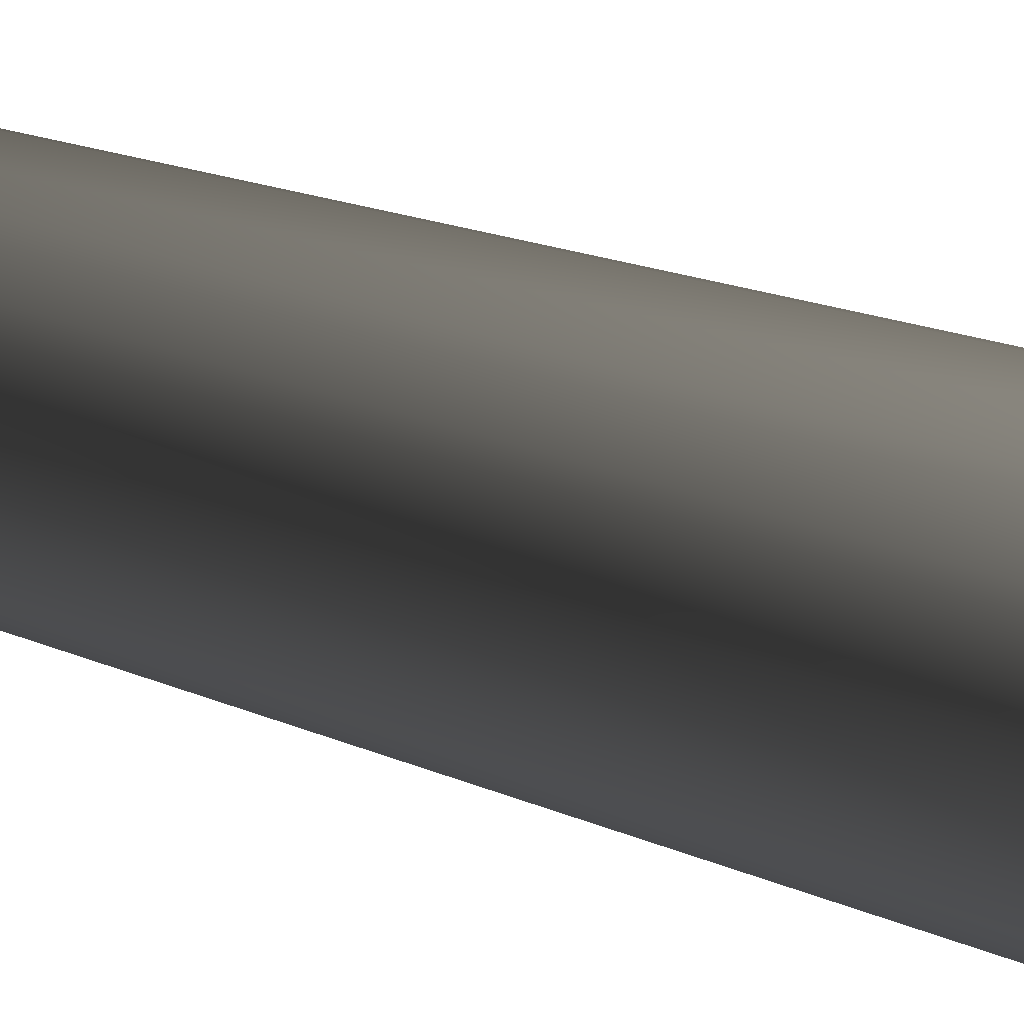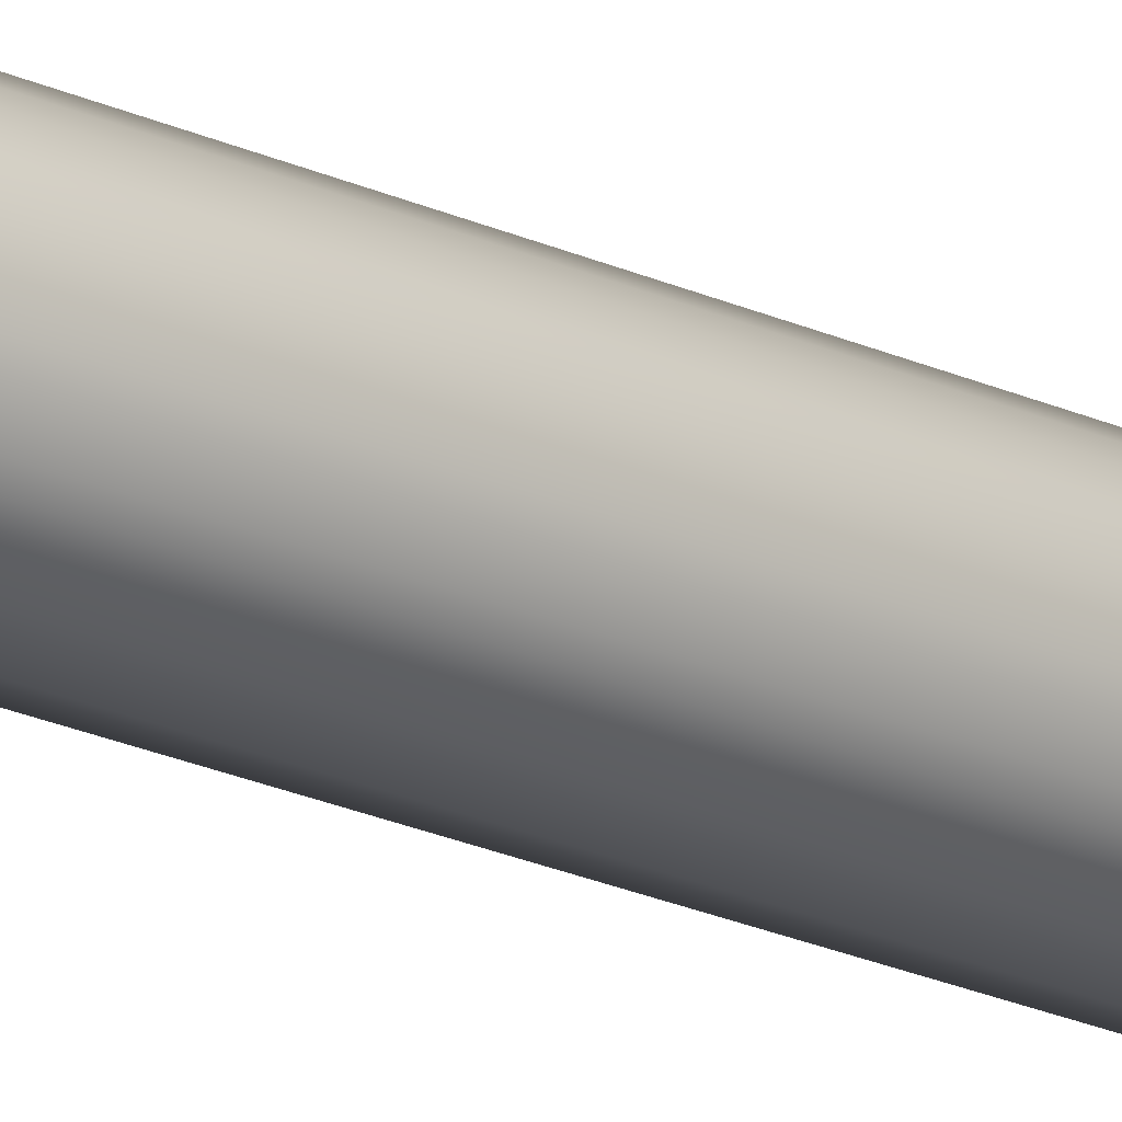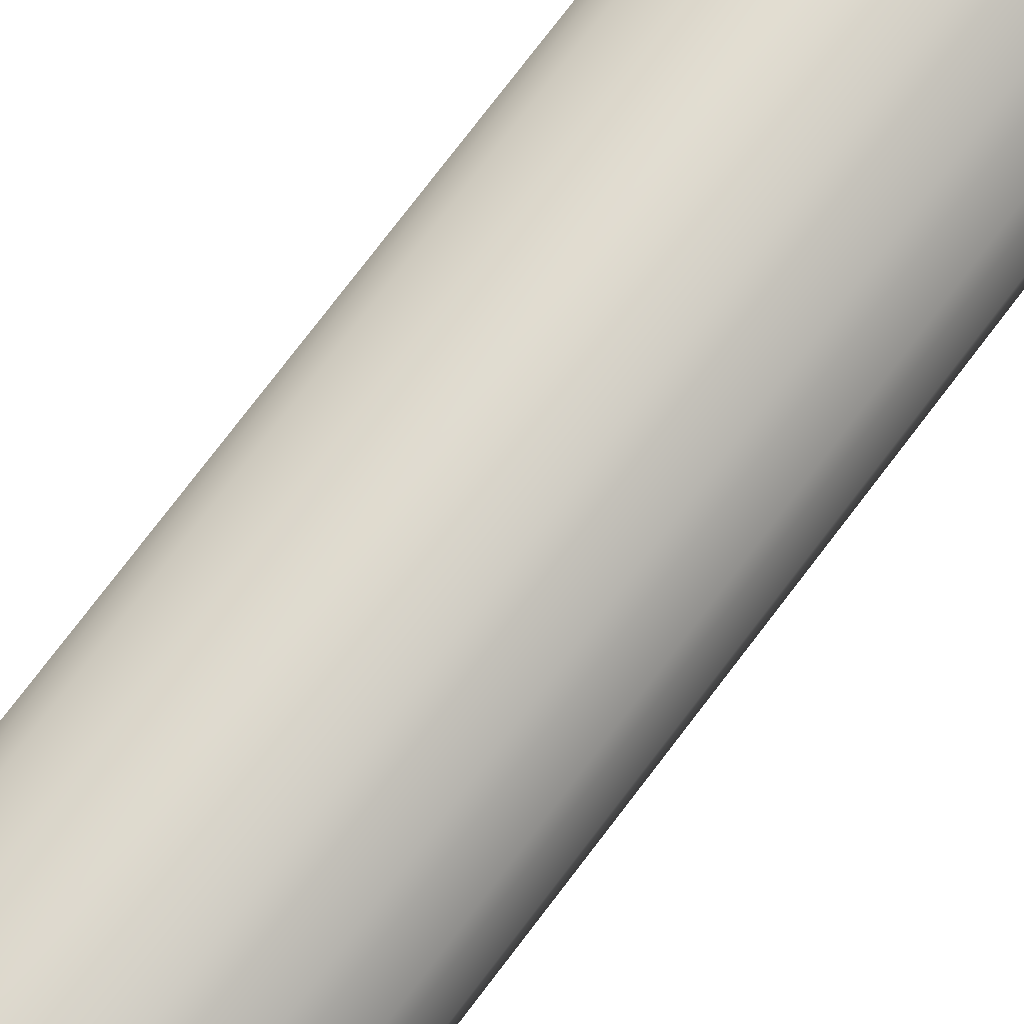
<metadata>
{"format":"obj","ext":"obj","renderer":"f3d","projection":"perspective","resolution":1024,"background":"white","views":[{"elev":5.1,"azim":161.7,"up":"+Y"},{"elev":-45.8,"azim":-113.0,"up":"+Y"},{"elev":-79.4,"azim":-37.6,"up":"+Y"}]}
</metadata>
<code>
o Mast_6,3m_Beton.001
v 0 0 6.3
v 0 -0.07 6.3
v 0 -0.1285 0
v 0 0 6.3
v 0.02679 -0.06467 6.3
v 0.04918 -0.1187 0
v 0 0 6.3
v 0.0495 -0.0495 6.3
v 0.09086 -0.09086 0
v 0 0 6.3
v 0.06467 -0.02679 6.3
v 0.1187 -0.04918 0
v 0 0 6.3
v 0.07 0 6.3
v 0.1285 0 0
v 0 0 6.3
v 0.06467 0.02679 6.3
v 0.1187 0.04918 0
v 0 0 6.3
v 0.0495 0.0495 6.3
v 0.09086 0.09086 0
v 0 0 6.3
v 0.02679 0.06467 6.3
v 0.04918 0.1187 0
v 0 0 6.3
v 0 0.07 6.3
v 0 0.1285 0
v 0 0 6.3
v -0.02679 0.06467 6.3
v -0.04918 0.1187 0
v 0 0 6.3
v -0.0495 0.0495 6.3
v -0.09086 0.09086 0
v 0 0 6.3
v -0.06467 0.02679 6.3
v -0.1187 0.04918 0
v 0 0 6.3
v -0.07 0 6.3
v -0.1285 0 0
v 0 0 6.3
v -0.06467 -0.02679 6.3
v -0.1187 -0.04918 0
v 0 0 6.3
v -0.0495 -0.0495 6.3
v -0.09086 -0.09086 0
v 0 0 6.3
v -0.02679 -0.06467 6.3
v -0.04918 -0.1187 0
f 1 5 4
f 4 8 7
f 7 11 10
f 10 14 13
f 13 17 16
f 16 20 19
f 19 23 22
f 22 26 25
f 25 29 28
f 28 32 31
f 31 35 34
f 34 38 37
f 37 41 40
f 40 44 43
f 43 47 46
f 46 2 1
f 3 5 2
f 6 8 5
f 9 11 8
f 12 14 11
f 15 17 14
f 18 20 17
f 21 23 20
f 24 26 23
f 26 30 29
f 30 32 29
f 33 35 32
f 36 38 35
f 39 41 38
f 41 45 44
f 44 48 47
f 48 2 47
f 1 2 5
f 4 5 8
f 7 8 11
f 10 11 14
f 13 14 17
f 16 17 20
f 19 20 23
f 22 23 26
f 25 26 29
f 28 29 32
f 31 32 35
f 34 35 38
f 37 38 41
f 40 41 44
f 43 44 47
f 46 47 2
f 3 6 5
f 6 9 8
f 9 12 11
f 12 15 14
f 15 18 17
f 18 21 20
f 21 24 23
f 24 27 26
f 26 27 30
f 30 33 32
f 33 36 35
f 36 39 38
f 39 42 41
f 41 42 45
f 44 45 48
f 48 3 2

</code>
